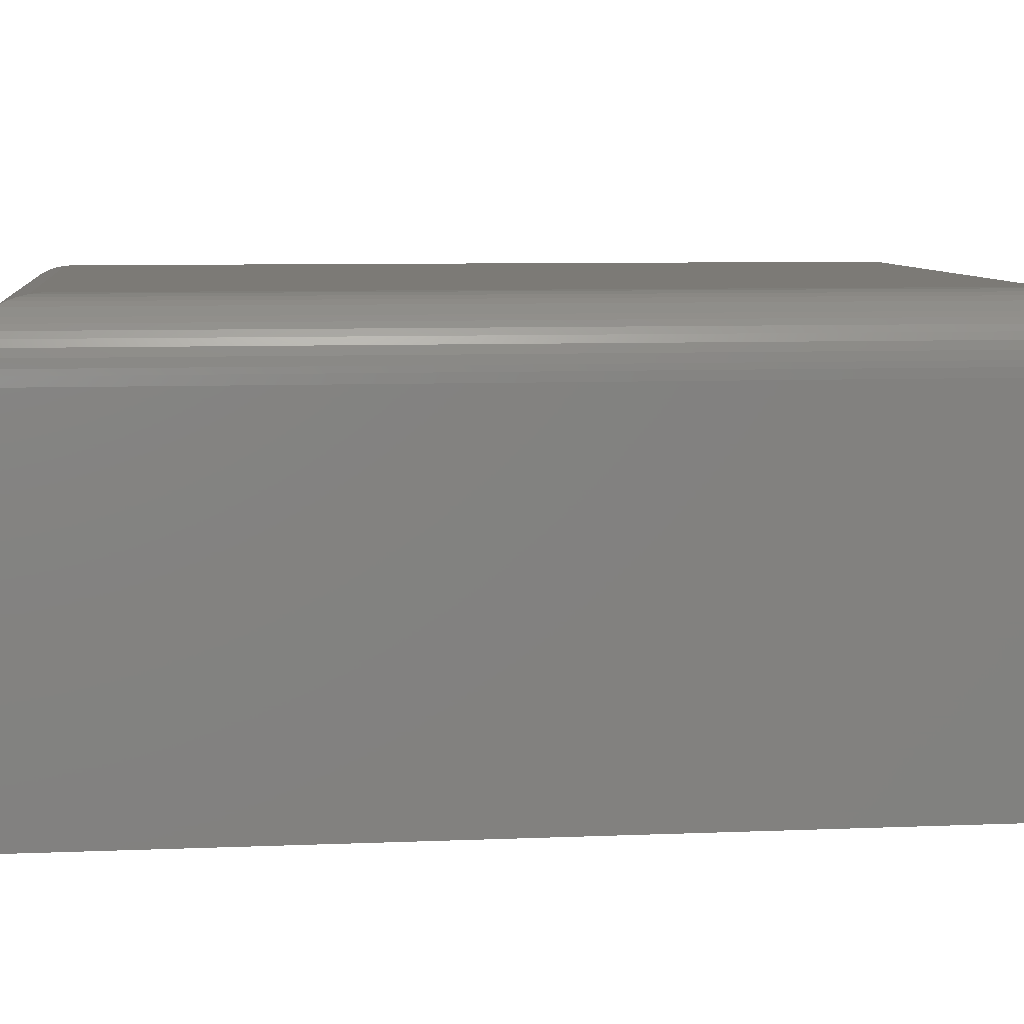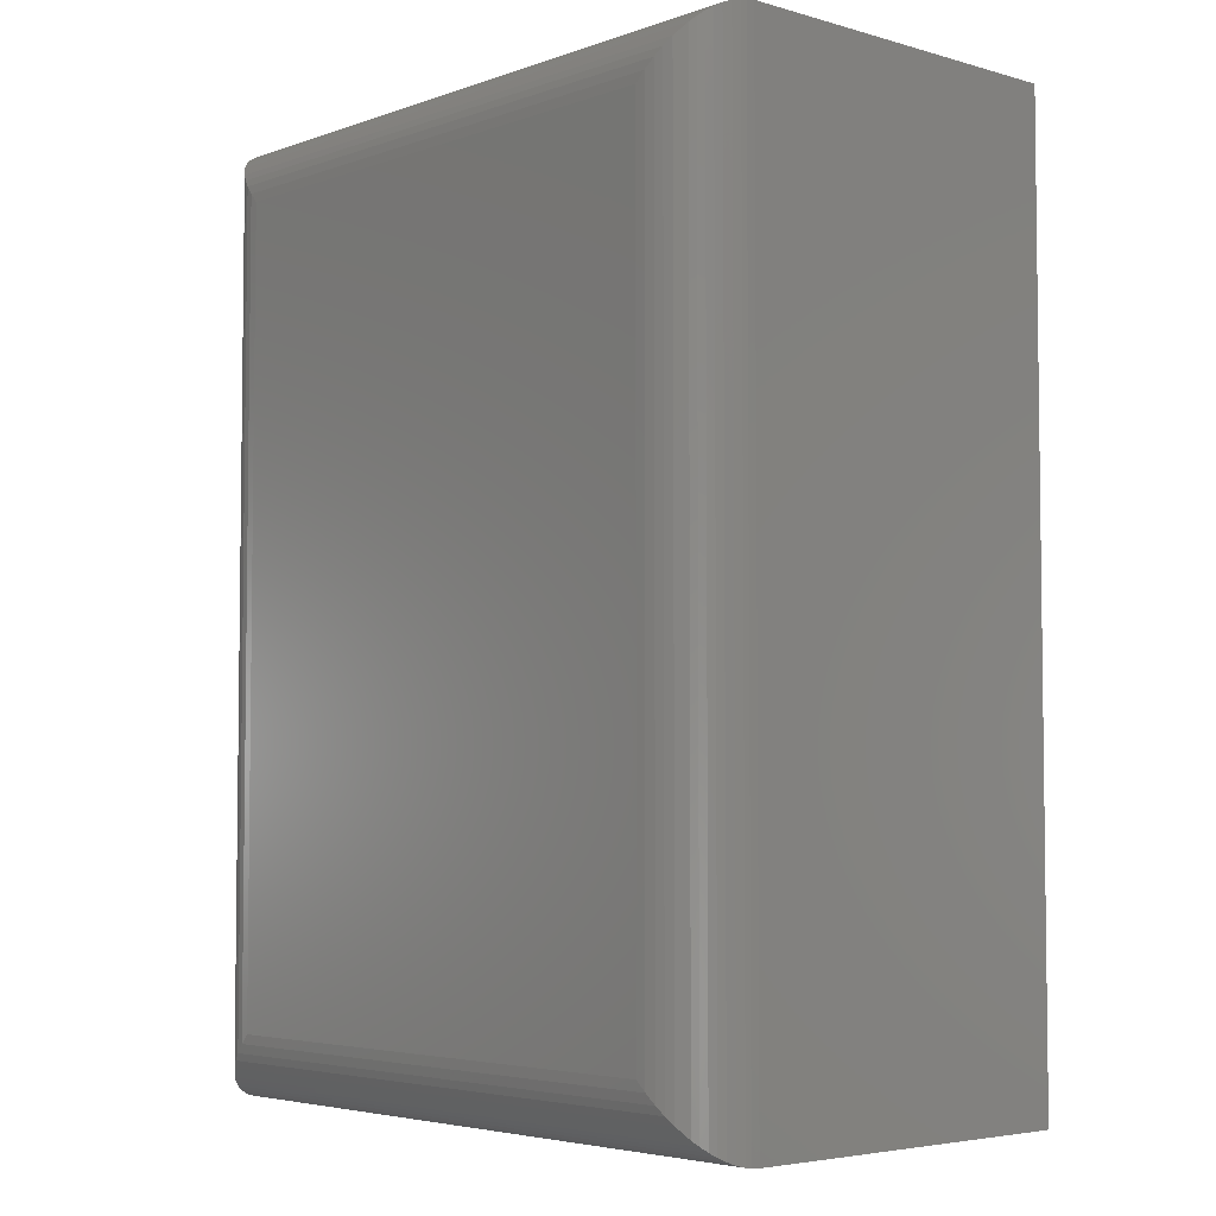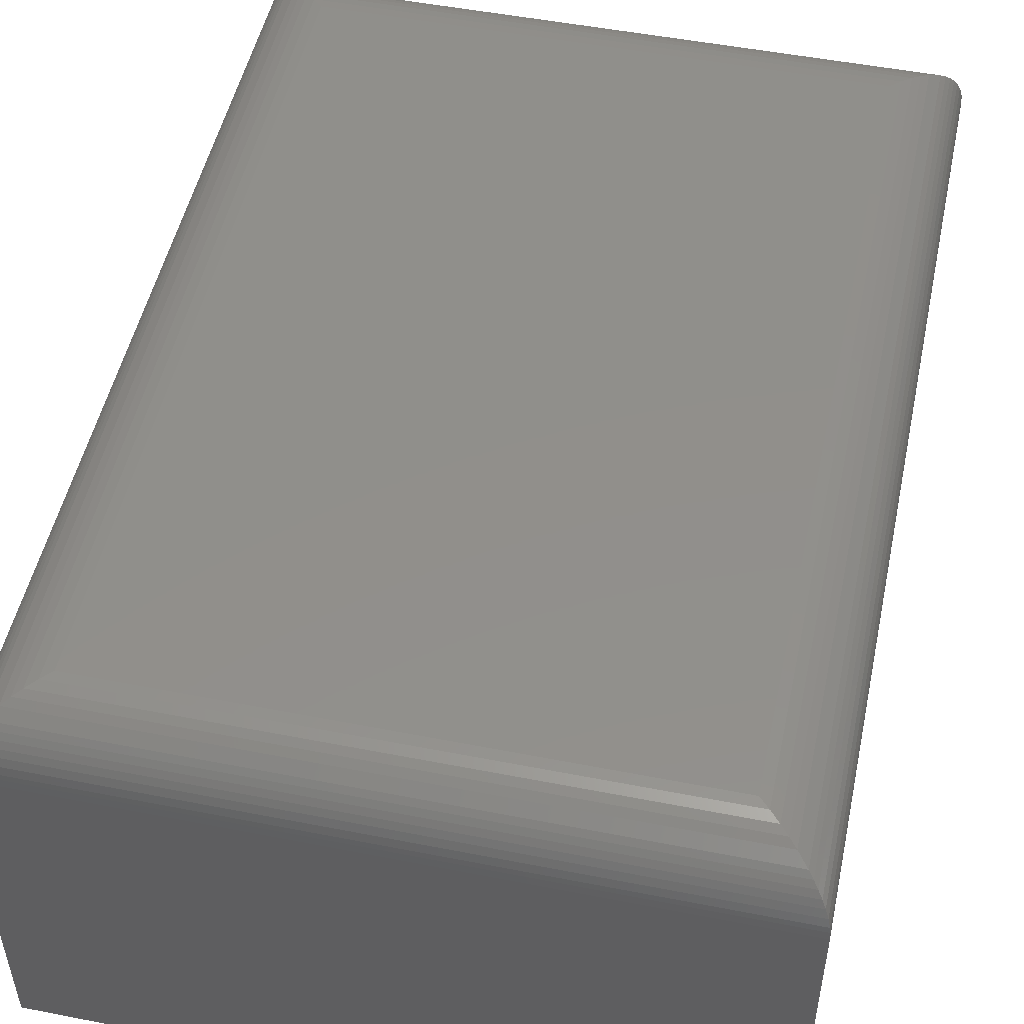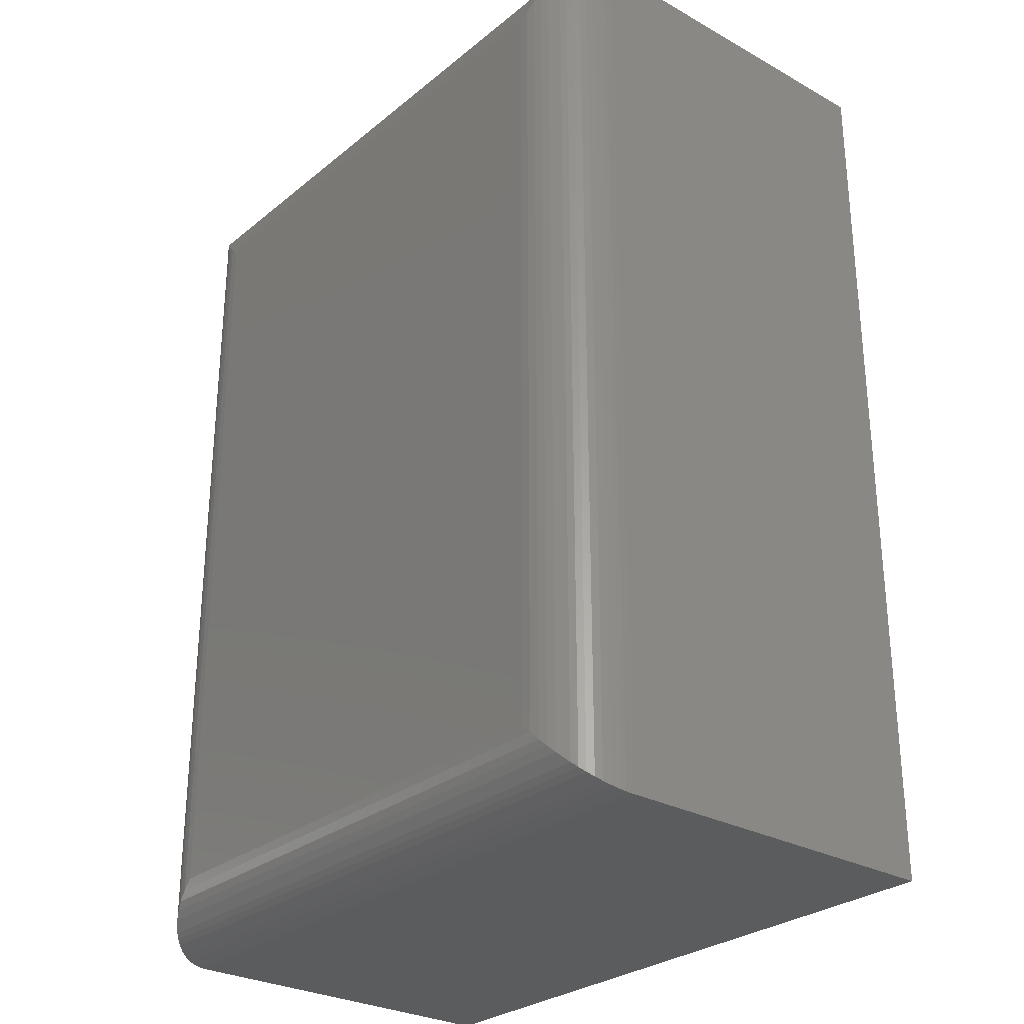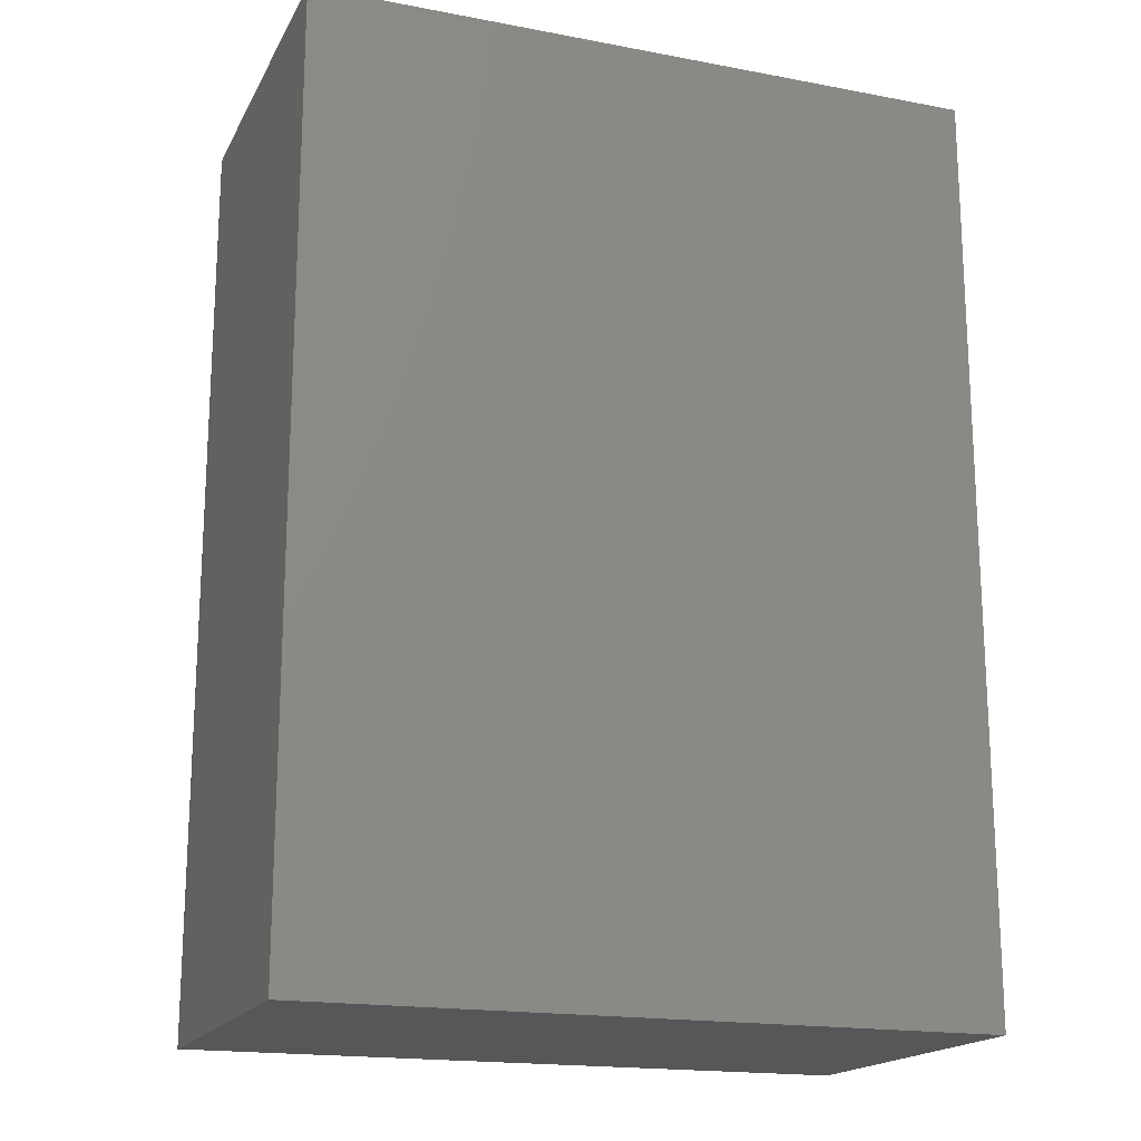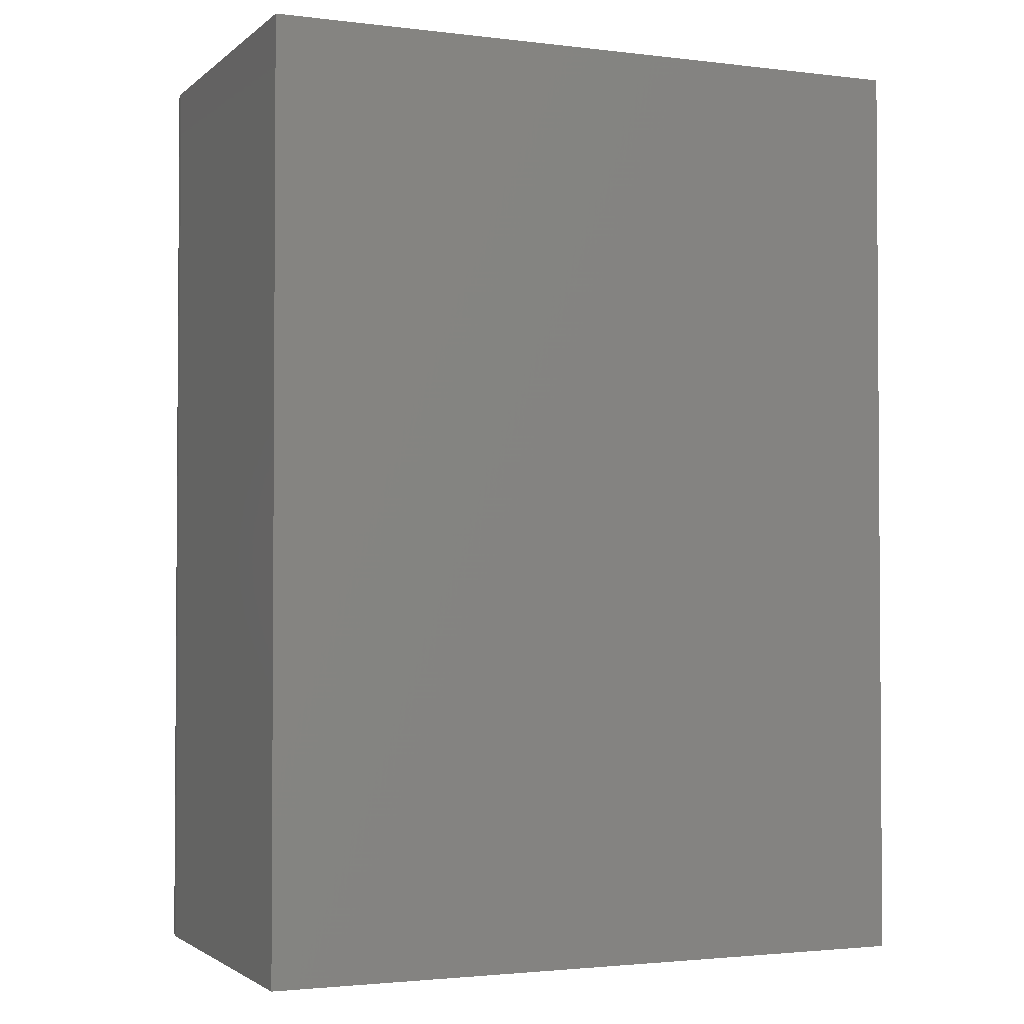
<metadata>
{"format":"stl","ext":"stl","renderer":"f3d","projection":"perspective","resolution":1024,"background":"white","views":[{"elev":7.6,"azim":-96.7,"up":"+Y"},{"elev":-4.5,"azim":-132.0,"up":"+Z"},{"elev":50.5,"azim":-167.9,"up":"+Y"},{"elev":-28.4,"azim":-129.8,"up":"+Z"},{"elev":-17.9,"azim":-20.3,"up":"+Z"},{"elev":-2.3,"azim":-23.2,"up":"+Z"}]}
</metadata>
<code>
# stl→obj: 60 verts, 116 faces
v -0.6016 6.072e-18 0.05469
v -0.6016 6.072e-18 0.6953
v -0.1662 5.441e-17 0.05469
v -0.1662 5.441e-17 0.6953
v -0.6562 -0.3438 0.75
v -0.6562 -0.05469 0.75
v -0.6562 -0.3438 0
v -0.6562 -0.05469 0
v -0.1115 -0.3438 0.75
v -0.1115 -0.05469 0.75
v -0.1115 -0.3438 -3.336e-17
v -0.1115 -0.05469 -5.6e-18
v -0.6093 -0.0005491 0.04696
v -0.6093 -0.0005491 0.703
v -0.6168 -0.002168 0.03944
v -0.6168 -0.002168 0.7106
v -0.623 -0.004363 0.03328
v -0.623 -0.004363 0.7167
v -0.629 -0.007364 0.02727
v -0.6373 -0.01331 0.7311
v -0.6373 -0.01331 0.01892
v -0.6412 -0.017 0.01505
v -0.6412 -0.017 0.7349
v -0.6448 -0.02119 0.01146
v -0.6448 -0.02119 0.7385
v -0.648 -0.02587 0.008207
v -0.648 -0.02587 0.7418
v -0.6509 -0.03105 0.005373
v -0.6509 -0.03105 0.7446
v -0.6534 -0.03716 0.002884
v -0.6534 -0.03716 0.7471
v -0.6551 -0.04355 0.001146
v -0.629 -0.007364 0.7227
v -0.6558 -0.04793 0.0004195
v -0.6558 -0.04793 0.7496
v -0.6551 -0.04355 0.7489
v -0.1585 -0.0005491 0.703
v -0.151 -0.002168 0.7106
v -0.1448 -0.004363 0.7167
v -0.1304 -0.01331 0.7311
v -0.1266 -0.017 0.7349
v -0.123 -0.02119 0.7385
v -0.1197 -0.02587 0.7418
v -0.1169 -0.03105 0.7446
v -0.1144 -0.03716 0.7471
v -0.1388 -0.007364 0.7227
v -0.1119 -0.04793 0.7496
v -0.1127 -0.04355 0.7489
v -0.1585 -0.0005491 0.04696
v -0.151 -0.002168 0.03944
v -0.1448 -0.004363 0.03328
v -0.1304 -0.01331 0.01893
v -0.1266 -0.017 0.01506
v -0.123 -0.02119 0.01146
v -0.1197 -0.02587 0.008207
v -0.1169 -0.03105 0.005373
v -0.1144 -0.03716 0.002884
v -0.1388 -0.007364 0.02728
v -0.1119 -0.04793 0.0004195
v -0.1127 -0.04355 0.001146
f 1 2 3
f 3 2 4
f 5 6 7
f 7 6 8
f 9 10 5
f 5 10 6
f 11 12 9
f 9 12 10
f 7 8 11
f 11 8 12
f 2 13 14
f 2 1 13
f 14 13 15
f 14 15 16
f 16 15 17
f 16 17 18
f 18 17 19
f 20 21 22
f 20 22 23
f 23 22 24
f 23 24 25
f 25 24 26
f 25 26 27
f 27 26 28
f 27 28 29
f 29 28 30
f 29 30 31
f 31 30 32
f 21 20 19
f 19 20 33
f 19 33 18
f 8 6 34
f 34 6 35
f 34 35 32
f 32 35 36
f 32 36 31
f 4 14 37
f 4 2 14
f 37 14 16
f 37 16 38
f 38 16 18
f 38 18 39
f 39 18 33
f 40 20 23
f 40 23 41
f 41 23 25
f 41 25 42
f 42 25 27
f 42 27 43
f 43 27 29
f 43 29 44
f 44 29 31
f 44 31 45
f 45 31 36
f 20 40 33
f 33 40 46
f 33 46 39
f 6 10 35
f 35 10 47
f 35 47 36
f 36 47 48
f 36 48 45
f 3 37 49
f 3 4 37
f 49 37 38
f 49 38 50
f 50 38 39
f 50 39 51
f 51 39 46
f 52 40 41
f 52 41 53
f 53 41 42
f 53 42 54
f 54 42 43
f 54 43 55
f 55 43 44
f 55 44 56
f 56 44 45
f 56 45 57
f 57 45 48
f 40 52 46
f 46 52 58
f 46 58 51
f 10 12 47
f 47 12 59
f 47 59 48
f 48 59 60
f 48 60 57
f 1 49 13
f 1 3 49
f 13 49 50
f 13 50 15
f 15 50 51
f 15 51 17
f 17 51 58
f 21 52 53
f 21 53 22
f 22 53 54
f 22 54 24
f 24 54 55
f 24 55 26
f 26 55 56
f 26 56 28
f 28 56 57
f 28 57 30
f 30 57 60
f 52 21 58
f 58 21 19
f 58 19 17
f 12 8 59
f 59 8 34
f 59 34 60
f 60 34 32
f 60 32 30
f 7 11 5
f 5 11 9

</code>
